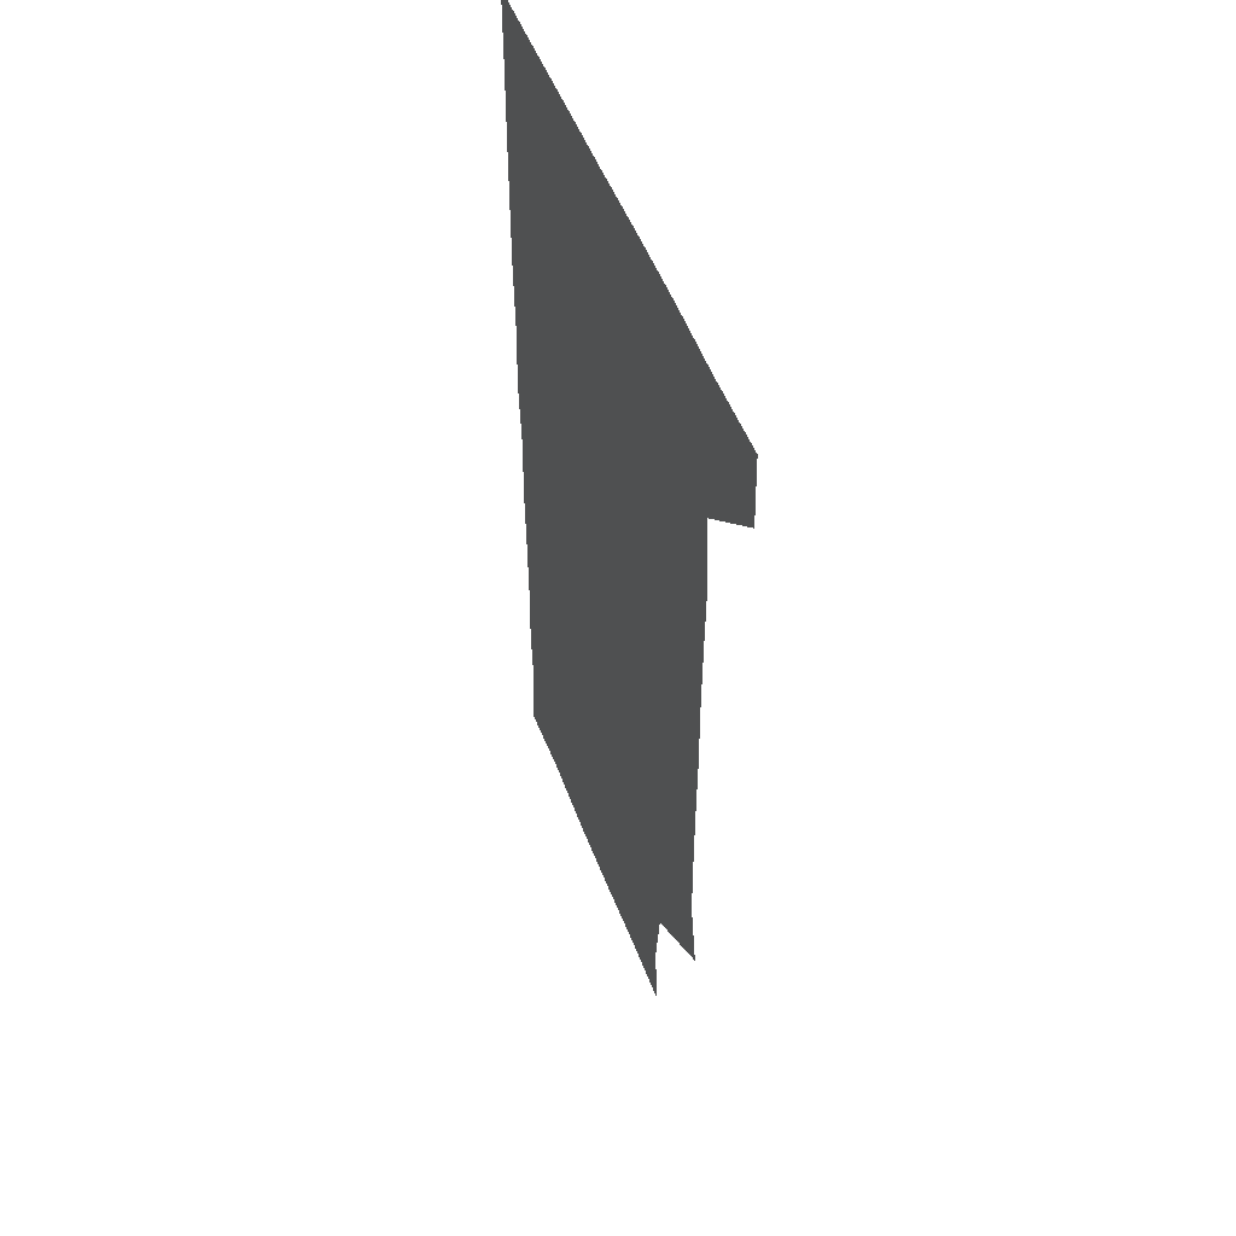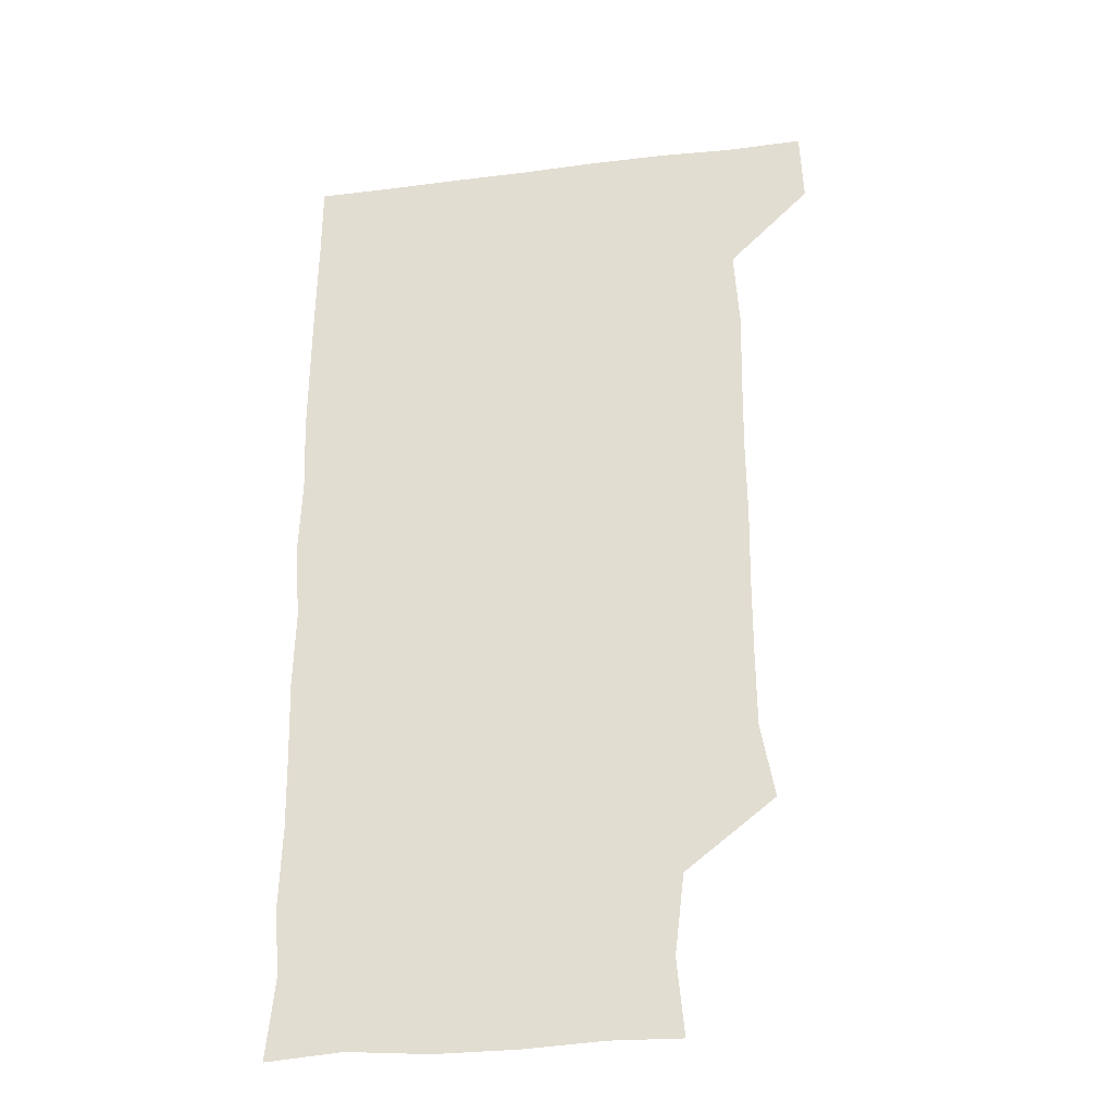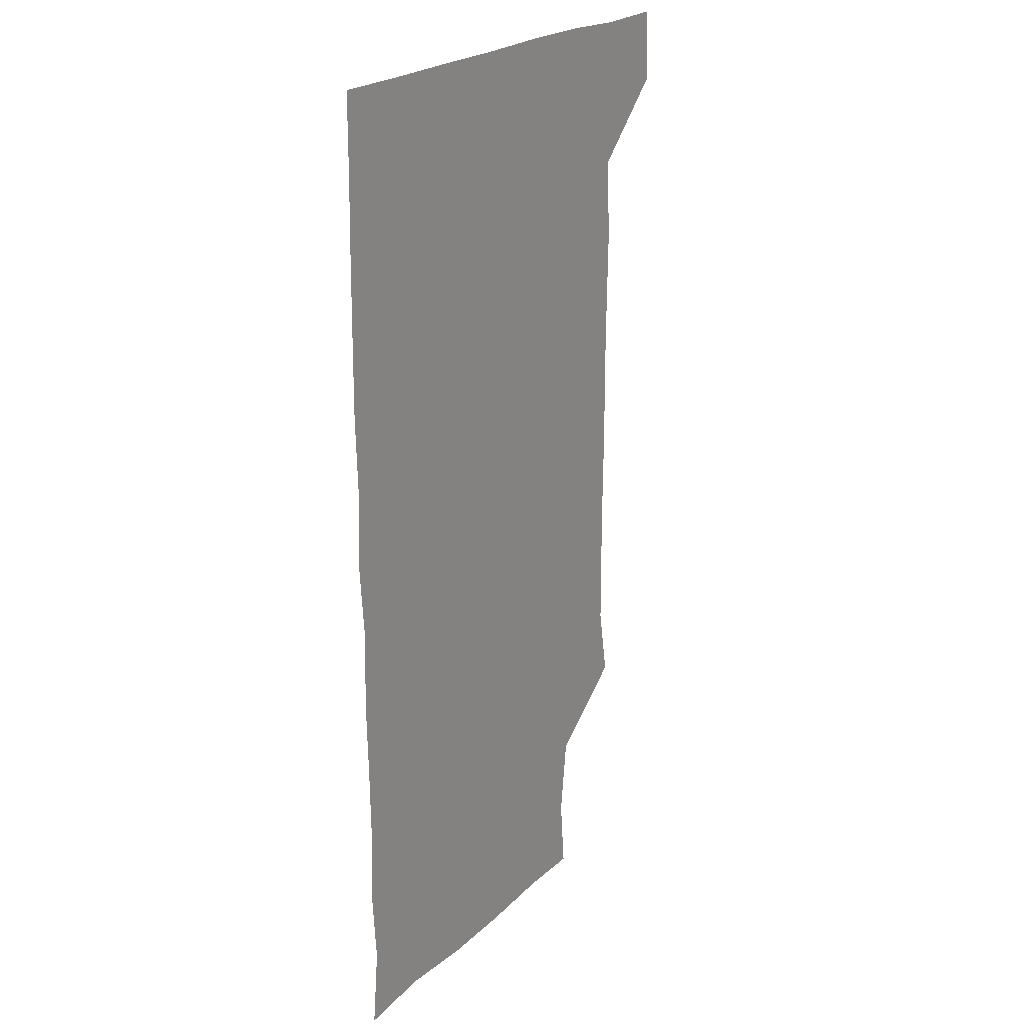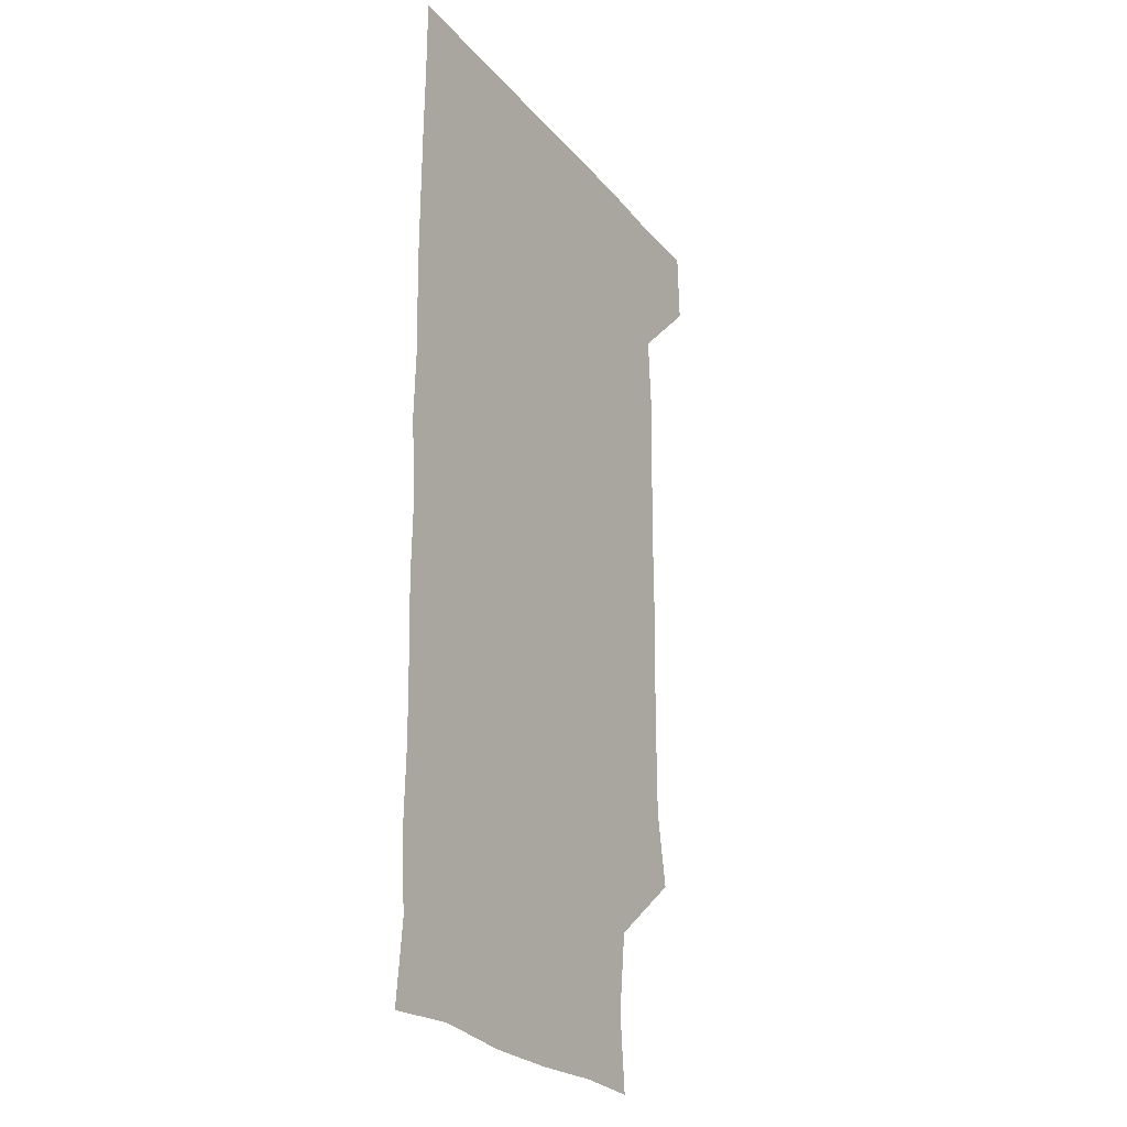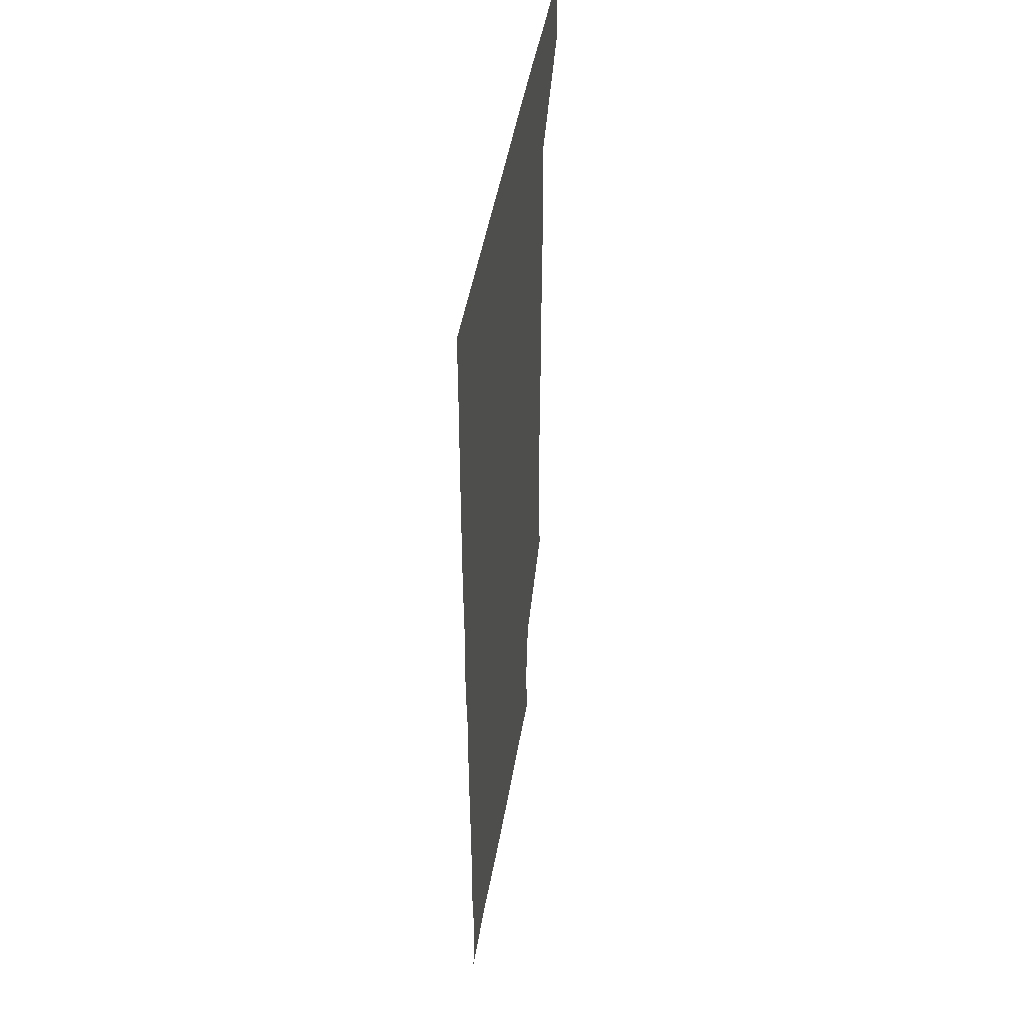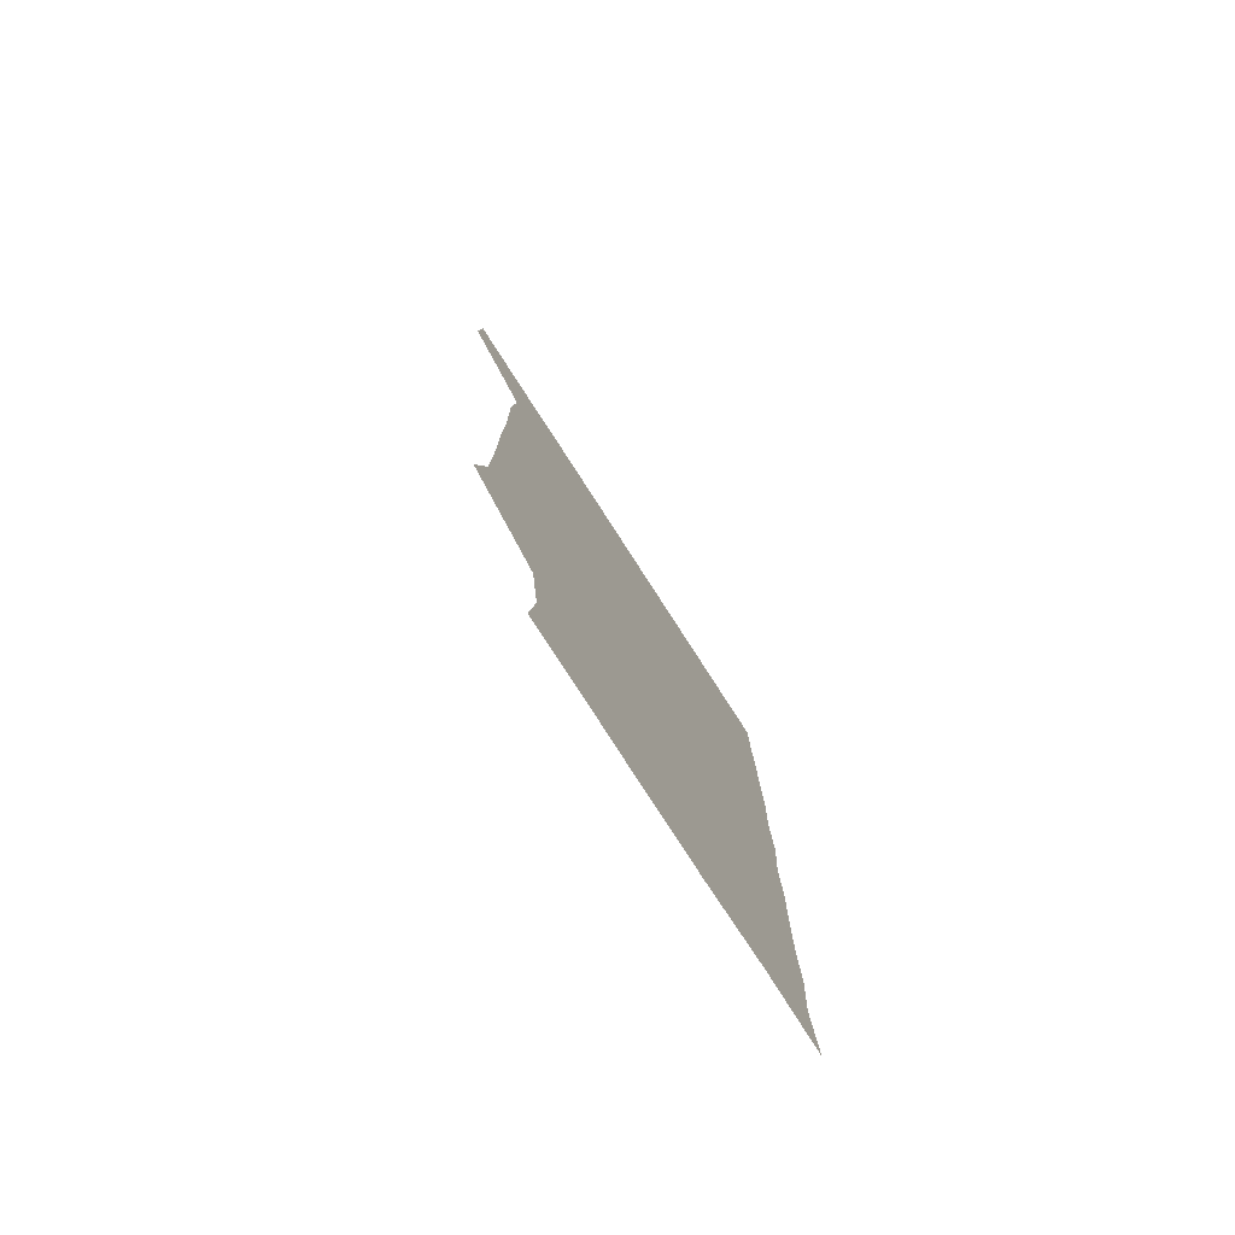
<metadata>
{"format":"obj","ext":"obj","renderer":"f3d","projection":"perspective","resolution":1024,"background":"white","views":[{"elev":51.9,"azim":-110.6,"up":"+Y"},{"elev":-30.3,"azim":-169.8,"up":"+Y"},{"elev":22.7,"azim":123.4,"up":"+Y"},{"elev":-24.8,"azim":119.9,"up":"+Y"},{"elev":47.7,"azim":99.7,"up":"+Y"},{"elev":-79.4,"azim":-57.1,"up":"+Y"}]}
</metadata>
<code>
v 479.7 541.4 0
v 480.9 570.5 0
v 505.3 266.1 0
v 510.6 295.2 0
v 510.9 324.8 0
v 510.8 356.1 0
v 510.3 386.9 0
v 510.6 418.1 0
v 510.2 448.9 0
v 509.6 479.1 0
v 511.6 510.7 0
v 510.8 540.9 0
v 511.4 570 0
v 541.1 178.4 0
v 543.8 208.1 0
v 540.1 239.2 0
v 543.6 273 0
v 544.1 303.1 0
v 542.6 331.9 0
v 543.2 362.2 0
v 543 392 0
v 542.3 421.6 0
v 542 451.5 0
v 542.3 481.6 0
v 542.1 511.1 0
v 542.6 540.3 0
v 540.6 571.3 0
v 568.3 179.1 0
v 572.9 214.5 0
v 572.7 244 0
v 572.8 273.9 0
v 572.2 302.7 0
v 572.4 333.2 0
v 572.7 363.5 0
v 571.8 391.9 0
v 571.6 421.8 0
v 572 452.2 0
v 571.8 481.6 0
v 571.8 511.1 0
v 572.1 539.9 0
v 570.3 571.5 0
v 599.3 177.7 0
v 601.2 213.6 0
v 601.5 244.8 0
v 601.4 273.9 0
v 601.6 303.4 0
v 601.3 332.3 0
v 601.2 362.4 0
v 601.4 393 0
v 601.2 422.2 0
v 601.3 452.3 0
v 601.2 481.6 0
v 601.4 511.3 0
v 601.2 540.7 0
v 600.7 570.9 0
v 630.7 177.8 0
v 630.2 214.3 0
v 630.2 243.9 0
v 630.6 272.3 0
v 630.2 303.9 0
v 630.3 333.6 0
v 630.3 363.3 0
v 630.3 392.8 0
v 630.5 422.1 0
v 630.4 452.1 0
v 630.4 481.8 0
v 630.5 511.3 0
v 630.7 540.5 0
v 630.8 570.9 0
v 662.2 180.4 0
v 659.3 213.4 0
v 659.3 242.9 0
v 659.6 272.1 0
v 659.4 302.5 0
v 659.4 332.5 0
v 659.4 362.4 0
v 659.6 392.2 0
v 659.5 422.1 0
v 659.6 451.9 0
v 660 481.4 0
v 660.1 511.1 0
v 660.4 540.8 0
v 661 570.6 0
v 691.9 178.2 0
v 688.8 209 0
v 690.8 237.3 0
v 689.7 267.9 0
v 690.2 297.9 0
v 691.1 327.7 0
v 690.2 359 0
v 692.5 388.4 0
v 691.3 419.3 0
v 692.3 449.4 0
v 692.1 479.7 0
v 691.7 510.1 0
v 691.1 540.6 0
v 690.9 570.8 0
v 691 601 0
f 11 12 1
f 1 12 2
f 12 13 2
f 16 17 3
f 3 17 4
f 17 18 4
f 4 18 5
f 18 19 5
f 5 19 6
f 19 20 6
f 6 20 7
f 20 21 7
f 7 21 8
f 21 22 8
f 8 22 9
f 22 23 9
f 9 23 10
f 23 24 10
f 10 24 11
f 24 25 11
f 11 25 12
f 25 26 12
f 12 26 13
f 26 27 13
f 14 28 15
f 28 29 15
f 15 29 16
f 29 30 16
f 16 30 17
f 30 31 17
f 17 31 18
f 31 32 18
f 18 32 19
f 32 33 19
f 19 33 20
f 33 34 20
f 20 34 21
f 34 35 21
f 21 35 22
f 35 36 22
f 22 36 23
f 36 37 23
f 23 37 24
f 37 38 24
f 24 38 25
f 38 39 25
f 25 39 26
f 39 40 26
f 26 40 27
f 40 41 27
f 28 42 29
f 42 43 29
f 29 43 30
f 43 44 30
f 30 44 31
f 44 45 31
f 31 45 32
f 45 46 32
f 32 46 33
f 46 47 33
f 33 47 34
f 47 48 34
f 34 48 35
f 48 49 35
f 35 49 36
f 49 50 36
f 36 50 37
f 50 51 37
f 37 51 38
f 51 52 38
f 38 52 39
f 52 53 39
f 39 53 40
f 53 54 40
f 40 54 41
f 54 55 41
f 42 56 43
f 56 57 43
f 43 57 44
f 57 58 44
f 44 58 45
f 58 59 45
f 45 59 46
f 59 60 46
f 46 60 47
f 60 61 47
f 47 61 48
f 61 62 48
f 48 62 49
f 62 63 49
f 49 63 50
f 63 64 50
f 50 64 51
f 64 65 51
f 51 65 52
f 65 66 52
f 52 66 53
f 66 67 53
f 53 67 54
f 67 68 54
f 54 68 55
f 68 69 55
f 56 70 57
f 70 71 57
f 57 71 58
f 71 72 58
f 58 72 59
f 72 73 59
f 59 73 60
f 73 74 60
f 60 74 61
f 74 75 61
f 61 75 62
f 75 76 62
f 62 76 63
f 76 77 63
f 63 77 64
f 77 78 64
f 64 78 65
f 78 79 65
f 65 79 66
f 79 80 66
f 66 80 67
f 80 81 67
f 67 81 68
f 81 82 68
f 68 82 69
f 82 83 69
f 70 84 71
f 84 85 71
f 71 85 72
f 85 86 72
f 72 86 73
f 86 87 73
f 73 87 74
f 87 88 74
f 74 88 75
f 88 89 75
f 75 89 76
f 89 90 76
f 76 90 77
f 90 91 77
f 77 91 78
f 91 92 78
f 78 92 79
f 92 93 79
f 79 93 80
f 93 94 80
f 80 94 81
f 94 95 81
f 81 95 82
f 95 96 82
f 82 96 83
f 96 97 83

</code>
